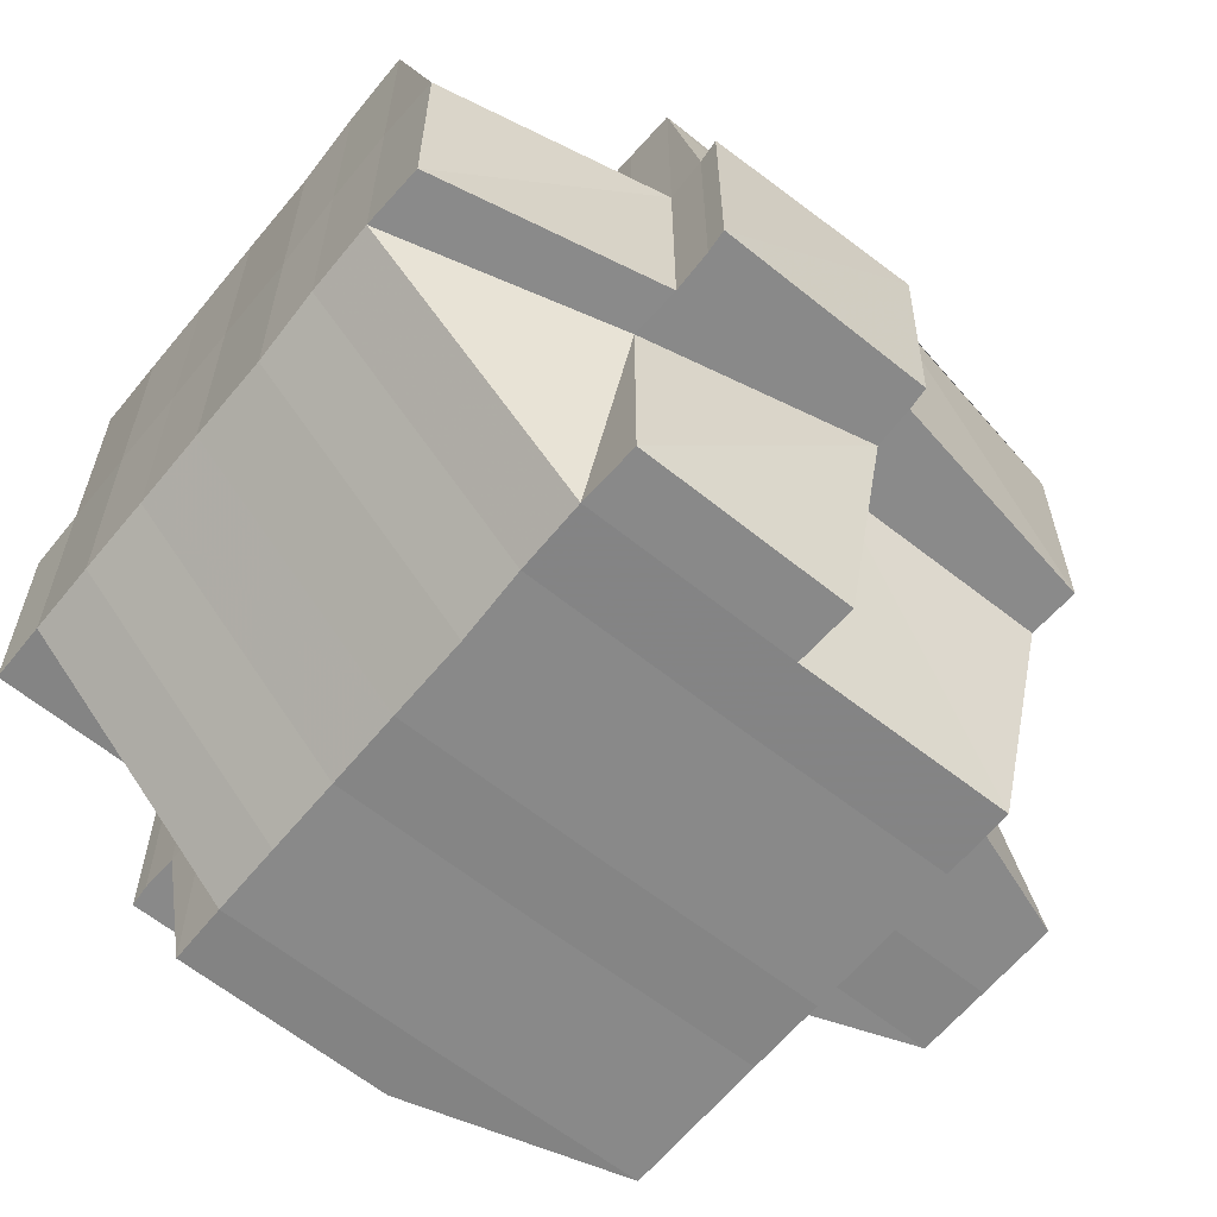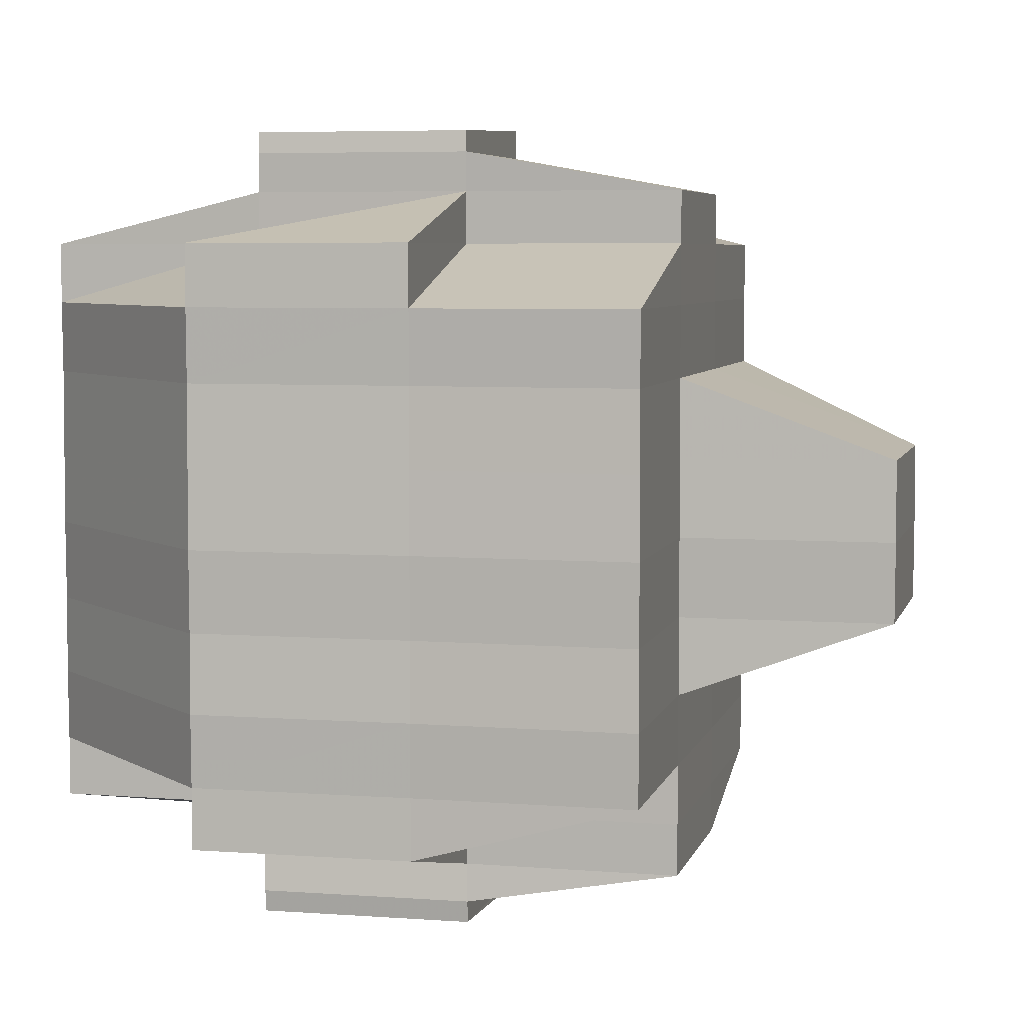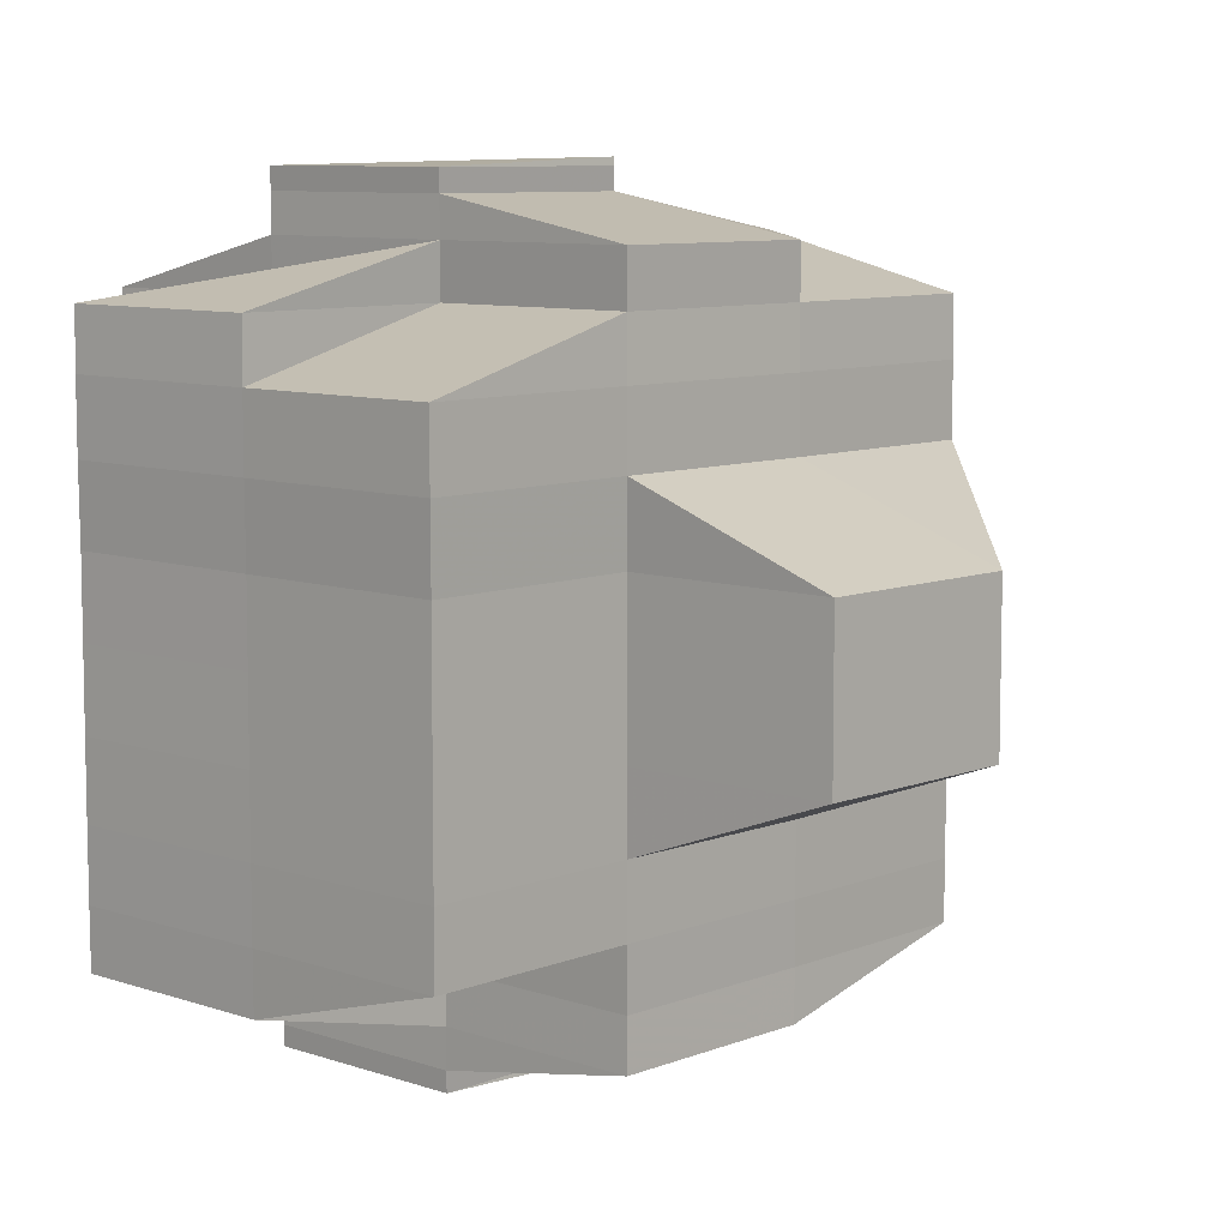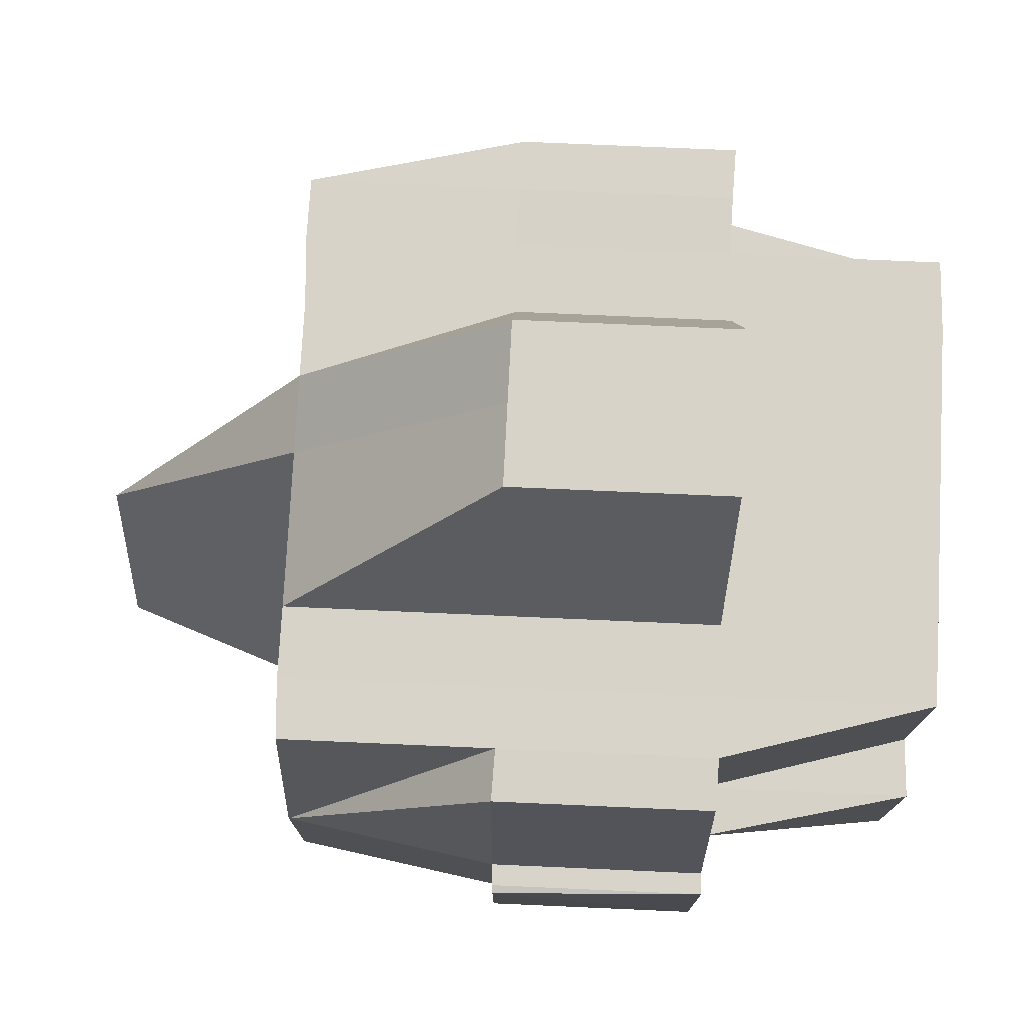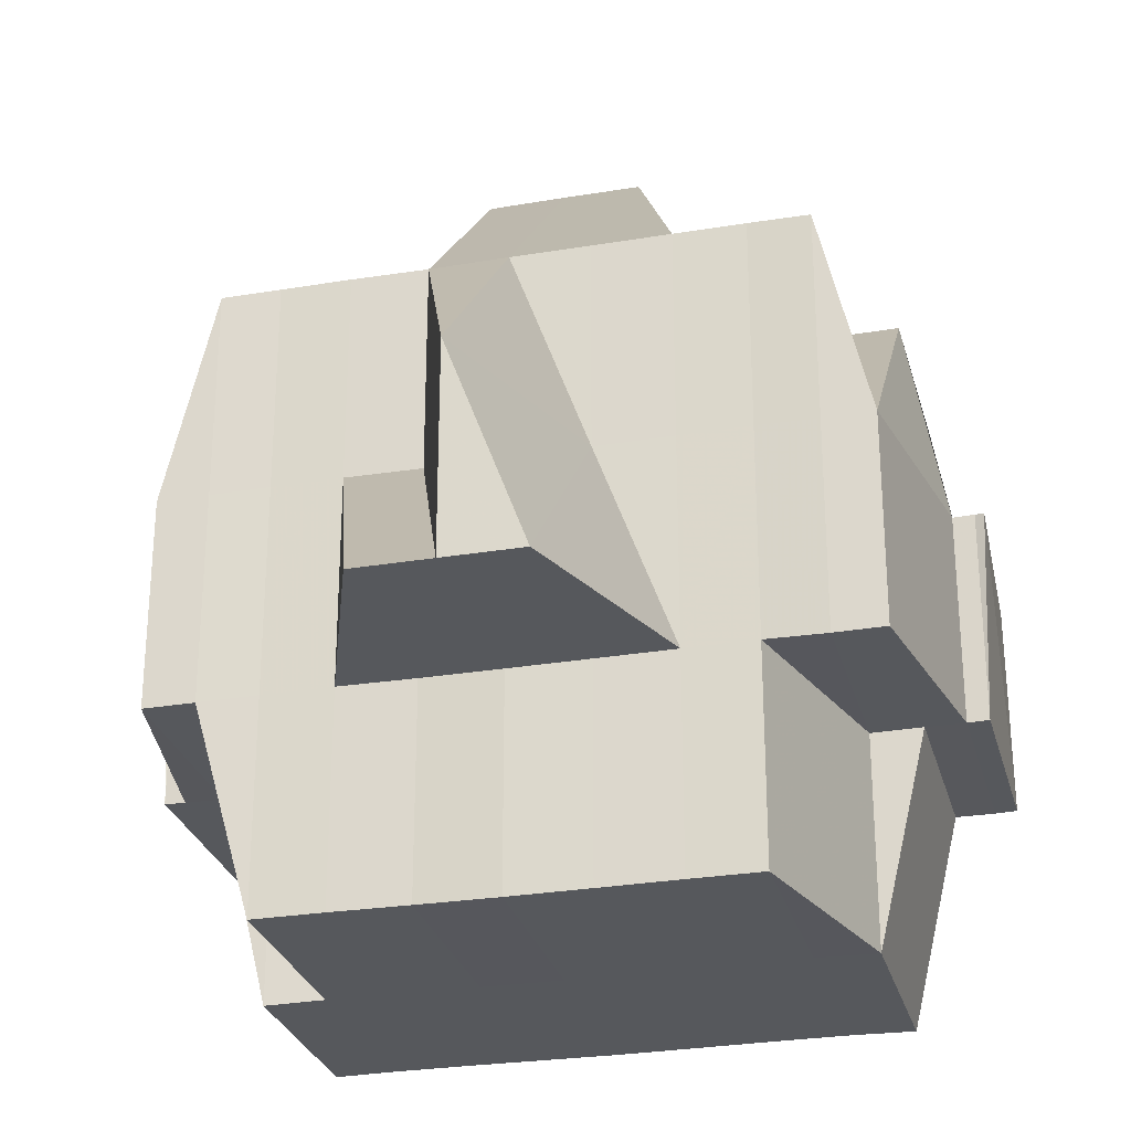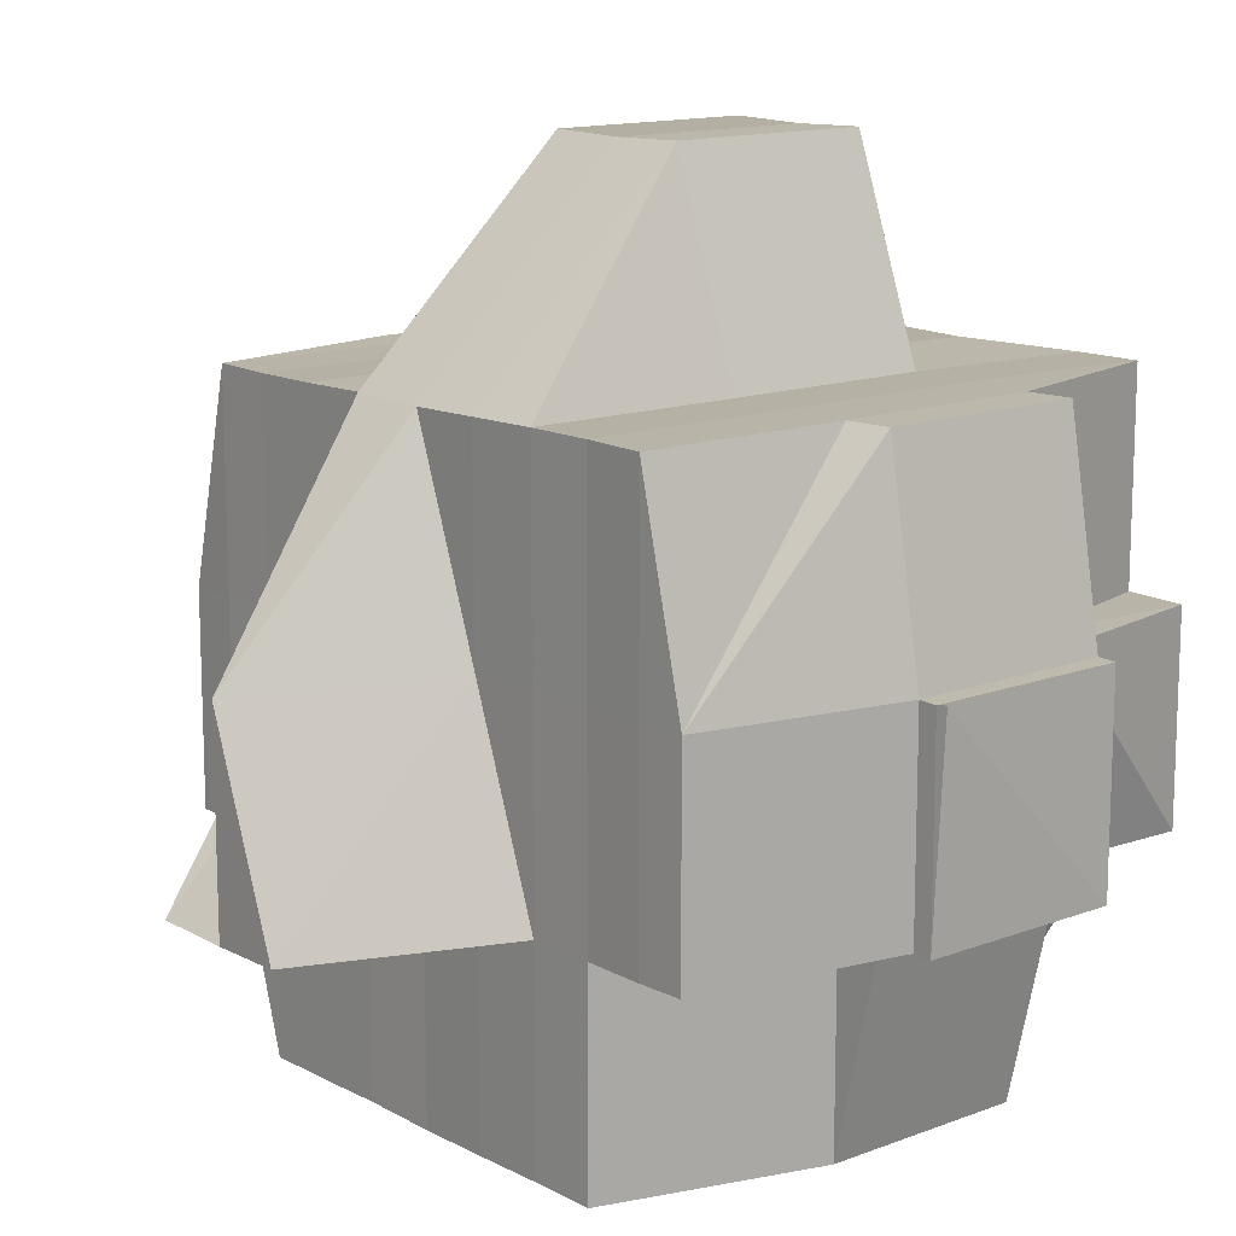
<metadata>
{"format":"obj","ext":"obj","renderer":"f3d","projection":"perspective","resolution":1024,"background":"white","views":[{"elev":-62.8,"azim":140.8,"up":"+Y"},{"elev":5.6,"azim":103.5,"up":"+Z"},{"elev":8.5,"azim":133.1,"up":"+Z"},{"elev":76.5,"azim":2.5,"up":"+Y"},{"elev":-27.8,"azim":-75.8,"up":"+Y"},{"elev":13.3,"azim":-40.0,"up":"+Y"}]}
</metadata>
<code>
o 4602
v 2164 1900 11.45
v 2164 1900 11.45
v 2164 1900 11.45
v 2164 1900 11.45
v 2164 1900 11.45
v 2164 1900 11.45
v 2164 1900 11.45
v 2164 1900 11.45
v 2164 1900 11.45
v 2164 1900 11.45
v 2164 1900 11.45
v 2164 1900 11.45
v 2164 1900 11.45
v 2164 1900 11.45
v 2164 1900 11.45
v 2164 1900 11.45
v 2164 1900 11.45
v 2164 1900 11.46
v 2164 1900 11.45
v 2164 1900 11.45
v 2164 1900 11.45
v 2164 1900 11.45
v 2164 1900 11.45
v 2164 1900 11.46
v 2164 1900 11.46
v 2164 1900 11.46
v 2164 1900 11.45
v 2164 1900 11.46
v 2164 1900 11.46
v 2164 1900 11.46
v 2164 1900 11.45
v 2164 1900 11.45
v 2164 1900 11.45
v 2164 1900 11.45
v 2164 1900 11.45
v 2164 1900 11.45
v 2164 1900 11.45
v 2164 1900 11.45
v 2164 1900 11.46
v 2164 1900 11.45
v 2164 1900 11.46
v 2164 1900 11.46
v 2164 1900 11.46
v 2164 1900 11.46
v 2164 1900 11.45
v 2164 1900 11.46
v 2164 1900 11.46
v 2164 1900 11.46
v 2164 1900 11.46
v 2164 1900 11.46
v 2164 1900 11.45
v 2164 1900 11.46
v 2164 1900 11.46
v 2164 1900 11.46
v 2164 1900 11.47
v 2164 1900 11.46
v 2164 1900 11.46
v 2164 1900 11.46
v 2164 1900 11.47
v 2164 1900 11.46
v 2164 1900 11.47
v 2164 1900 11.47
v 2164 1900 11.47
v 2164 1900 11.47
v 2164 1900 11.48
v 2164 1900 11.47
v 2164 1900 11.47
v 2164 1900 11.47
v 2164 1900 11.47
v 2164 1900 11.47
v 2164 1900 11.47
v 2164 1900 11.48
v 2164 1900 11.46
v 2164 1900 11.47
v 2164 1900 11.47
v 2164 1900 11.46
v 2164 1900 11.46
v 2164 1900 11.46
v 2164 1900 11.46
v 2164 1900 11.45
v 2164 1900 11.46
v 2164 1900 11.46
v 2164 1900 11.46
v 2164 1900 11.46
v 2164 1900 11.46
v 2164 1900 11.46
v 2164 1900 11.47
v 2164 1900 11.46
v 2164 1900 11.46
v 2164 1900 11.46
v 2164 1900 11.46
v 2164 1900 11.46
v 2164 1900 11.47
v 2164 1900 11.47
v 2164 1900 11.46
v 2164 1900 11.47
v 2164 1900 11.47
v 2164 1900 11.47
v 2164 1900 11.47
v 2164 1900 11.47
v 2164 1900 11.46
v 2164 1900 11.47
v 2164 1900 11.47
v 2164 1900 11.47
v 2164 1900 11.47
v 2164 1900 11.48
v 2164 1900 11.48
v 2164 1900 11.47
v 2164 1900 11.47
v 2164 1900 11.48
v 2164 1900 11.48
v 2164 1900 11.48
v 2164 1900 11.48
v 2164 1900 11.48
v 2164 1900 11.48
v 2164 1900 11.49
v 2164 1900 11.48
v 2164 1900 11.48
v 2164 1900 11.48
v 2164 1900 11.48
v 2164 1900 11.48
v 2164 1900 11.48
v 2164 1900 11.48
v 2164 1900 11.48
v 2164 1900 11.48
v 2164 1900 11.48
v 2164 1900 11.48
v 2164 1900 11.49
v 2164 1900 11.48
v 2164 1900 11.48
v 2164 1900 11.49
v 2164 1900 11.48
v 2164 1900 11.49
v 2164 1900 11.48
v 2164 1900 11.49
v 2164 1900 11.48
v 2164 1900 11.48
v 2164 1900 11.48
v 2164 1900 11.49
v 2164 1900 11.49
v 2164 1900 11.49
v 2164 1900 11.49
v 2164 1900 11.49
v 2164 1900 11.49
v 2164 1900 11.49
v 2164 1900 11.49
v 2164 1900 11.49
v 2164 1900 11.49
v 2164 1900 11.49
v 2164 1900 11.49
v 2164 1900 11.49
v 2164 1900 11.49
v 2164 1900 11.49
v 2164 1900 11.49
v 2164 1900 11.49
v 2164 1900 11.49
v 2164 1900 11.49
v 2164 1900 11.49
v 2164 1900 11.49
v 2164 1900 11.49
v 2164 1900 11.48
v 2164 1900 11.48
v 2164 1900 11.48
v 2164 1900 11.48
v 2164 1900 11.48
v 2164 1900 11.49
v 2164 1900 11.49
v 2164 1900 11.49
v 2164 1900 11.49
v 2164 1900 11.49
v 2164 1900 11.49
v 2164 1900 11.49
v 2164 1900 11.48
v 2164 1900 11.48
v 2164 1900 11.48
v 2164 1900 11.49
v 2164 1900 11.48
v 2164 1900 11.49
v 2164 1900 11.49
v 2164 1900 11.49
v 2164 1900 11.49
v 2164 1900 11.49
v 2164 1900 11.49
v 2164 1900 11.48
v 2164 1900 11.49
v 2164 1900 11.48
v 2164 1900 11.48
v 2164 1900 11.48
v 2164 1900 11.48
v 2164 1900 11.48
v 2164 1900 11.48
v 2164 1900 11.48
v 2164 1900 11.48
v 2164 1900 11.48
v 2164 1900 11.47
v 2164 1900 11.48
v 2164 1900 11.47
v 2164 1900 11.47
v 2164 1900 11.48
v 2164 1900 11.48
v 2164 1900 11.48
v 2164 1900 11.47
v 2164 1900 11.47
v 2164 1900 11.48
v 2164 1900 11.48
v 2164 1900 11.49
v 2164 1900 11.48
v 2164 1900 11.47
v 2164 1900 11.46
v 2164 1900 11.47
v 2164 1900 11.47
v 2164 1900 11.47
v 2164 1900 11.48
v 2164 1900 11.47
v 2164 1900 11.47
v 2164 1900 11.47
v 2164 1900 11.47
v 2164 1900 11.47
v 2164 1900 11.47
v 2164 1900 11.46
v 2164 1900 11.46
v 2164 1900 11.46
v 2164 1900 11.46
v 2164 1900 11.46
v 2164 1900 11.46
v 2164 1900 11.45
v 2164 1900 11.46
v 2164 1900 11.46
v 2164 1900 11.46
v 2164 1900 11.46
v 2164 1900 11.47
v 2164 1900 11.46
v 2164 1900 11.46
v 2164 1900 11.47
v 2164 1900 11.46
v 2164 1900 11.46
v 2164 1900 11.47
v 2164 1900 11.46
v 2164 1900 11.46
v 2164 1900 11.47
v 2164 1900 11.46
v 2164 1900 11.46
v 2164 1900 11.46
v 2164 1900 11.45
v 2164 1900 11.46
v 2164 1900 11.45
v 2164 1900 11.45
v 2164 1900 11.45
v 2164 1900 11.45
v 2164 1900 11.45
v 2164 1900 11.45
v 2164 1900 11.46
v 2164 1900 11.45
v 2164 1900 11.45
v 2164 1900 11.45
v 2164 1900 11.46
v 2164 1900 11.45
v 2164 1900 11.45
v 2164 1900 11.46
v 2164 1900 11.46
v 2164 1900 11.46
v 2164 1900 11.46
v 2164 1900 11.46
v 2164 1900 11.46
v 2164 1900 11.46
v 2164 1900 11.46
v 2164 1900 11.46
v 2164 1900 11.46
v 2164 1900 11.46
v 2164 1900 11.46
v 2164 1900 11.47
v 2164 1900 11.47
v 2164 1900 11.47
v 2164 1900 11.46
v 2164 1900 11.46
v 2164 1900 11.47
v 2164 1900 11.47
v 2164 1900 11.48
v 2164 1900 11.47
v 2164 1900 11.47
v 2164 1900 11.47
v 2164 1900 11.47
v 2164 1900 11.47
v 2164 1900 11.46
v 2164 1900 11.47
v 2164 1900 11.48
v 2164 1900 11.47
v 2164 1900 11.47
v 2164 1900 11.47
v 2164 1900 11.47
v 2164 1900 11.47
v 2164 1900 11.46
v 2164 1900 11.47
v 2164 1900 11.47
v 2164 1900 11.47
v 2164 1900 11.47
v 2164 1900 11.47
v 2164 1900 11.48
v 2164 1900 11.47
v 2164 1900 11.47
v 2164 1900 11.47
v 2164 1900 11.47
v 2164 1900 11.47
v 2164 1900 11.47
v 2164 1900 11.48
v 2164 1900 11.48
v 2164 1900 11.48
v 2164 1900 11.47
v 2164 1900 11.47
v 2164 1900 11.47
v 2164 1900 11.48
v 2164 1900 11.48
v 2164 1900 11.48
v 2164 1900 11.48
v 2164 1900 11.48
v 2164 1900 11.48
v 2164 1900 11.48
v 2164 1900 11.48
v 2164 1900 11.49
v 2164 1900 11.48
v 2164 1900 11.48
v 2164 1900 11.48
v 2164 1900 11.48
v 2164 1900 11.48
v 2164 1900 11.48
v 2164 1900 11.48
v 2164 1900 11.49
v 2164 1900 11.48
v 2164 1900 11.49
v 2164 1900 11.48
v 2164 1900 11.49
v 2164 1900 11.45
v 2164 1900 11.45
v 2164 1900 11.45
v 2164 1900 11.46
v 2164 1900 11.46
v 2164 1900 11.45
v 2164 1900 11.46
v 2164 1900 11.46
v 2164 1900 11.46
v 2164 1900 11.46
v 2164 1900 11.46
v 2164 1900 11.47
v 2164 1900 11.48
v 2164 1900 11.48
v 2164 1900 11.47
v 2164 1900 11.48
v 2164 1900 11.48
v 2164 1900 11.48
v 2164 1900 11.48
v 2164 1900 11.48
v 2164 1900 11.48
v 2164 1900 11.49
v 2164 1900 11.48
v 2164 1900 11.48
v 2164 1900 11.48
v 2164 1900 11.48
v 2164 1900 11.48
v 2164 1900 11.48
v 2164 1900 11.49
v 2164 1900 11.49
v 2164 1900 11.49
v 2164 1900 11.49
v 2164 1900 11.49
f 1 2 3
f 2 4 5
f 6 7 8
f 9 10 8
f 11 12 6
f 13 14 7
f 12 15 13
f 16 17 13
f 16 18 19
f 17 20 21
f 22 21 23
f 24 25 19
f 26 24 27
f 28 29 20
f 28 30 29
f 31 22 32
f 32 33 34
f 35 36 31
f 37 36 22
f 36 38 33
f 36 39 38
f 40 41 36
f 41 42 43
f 44 43 45
f 46 47 39
f 48 46 49
f 49 50 51
f 52 46 50
f 53 54 46
f 54 55 56
f 57 56 46
f 58 59 57
f 46 56 60
f 59 61 62
f 61 63 64
f 63 65 66
f 62 67 56
f 55 68 67
f 64 69 67
f 68 70 69
f 66 71 69
f 70 72 71
f 56 67 73
f 56 73 60
f 67 69 74
f 67 74 73
f 69 71 75
f 69 75 74
f 60 73 76
f 60 76 77
f 76 78 25
f 79 77 80
f 77 81 82
f 83 84 77
f 73 85 76
f 73 74 85
f 76 85 86
f 74 87 85
f 85 88 86
f 85 87 88
f 86 88 89
f 90 89 91
f 74 75 87
f 88 92 30
f 87 93 88
f 93 94 92
f 88 93 95
f 87 96 93
f 75 96 87
f 96 97 93
f 97 98 94
f 93 97 99
f 99 100 101
f 102 103 100
f 104 105 103
f 106 107 105
f 97 108 102
f 108 109 98
f 108 110 104
f 110 111 109
f 110 112 106
f 112 113 111
f 112 114 113
f 115 116 114
f 115 117 112
f 118 119 112
f 120 112 110
f 121 120 110
f 121 110 108
f 122 120 121
f 122 123 120
f 124 123 125
f 123 126 127
f 123 128 126
f 129 130 122
f 130 131 132
f 132 133 134
f 135 133 136
f 137 136 138
f 139 140 128
f 141 142 140
f 143 144 139
f 145 141 146
f 144 147 148
f 149 147 150
f 151 148 152
f 153 151 154
f 155 150 156
f 157 145 158
f 158 139 159
f 160 159 161
f 162 157 163
f 164 163 165
f 166 167 155
f 167 168 169
f 170 166 171
f 146 155 171
f 171 169 172
f 171 172 173
f 174 173 175
f 176 171 177
f 155 178 179
f 178 152 180
f 181 182 179
f 179 178 183
f 183 178 135
f 183 180 184
f 185 183 186
f 187 183 188
f 187 188 189
f 189 184 190
f 189 190 191
f 192 187 189
f 193 187 192
f 192 189 194
f 194 191 195
f 194 189 196
f 197 195 198
f 199 192 194
f 200 192 201
f 202 198 203
f 204 205 192
f 205 206 207
f 208 203 209
f 210 211 208
f 211 212 202
f 212 213 214
f 215 214 216
f 217 216 218
f 219 218 220
f 221 209 222
f 223 222 224
f 225 224 226
f 227 228 225
f 229 221 228
f 230 221 229
f 230 231 221
f 232 230 229
f 233 234 230
f 235 233 232
f 236 230 232
f 237 231 230
f 232 238 239
f 231 240 241
f 242 235 243
f 243 232 44
f 243 239 244
f 245 232 243
f 246 244 247
f 246 247 10
f 248 249 246
f 250 248 251
f 249 252 253
f 254 253 246
f 255 256 254
f 253 257 246
f 257 258 246
f 257 243 258
f 259 243 257
f 253 259 257
f 260 259 253
f 261 260 253
f 260 262 259
f 261 263 260
f 263 262 260
f 264 263 265
f 262 266 267
f 268 269 263
f 263 270 262
f 95 270 263
f 269 271 270
f 271 272 273
f 270 274 262
f 262 274 245
f 274 275 266
f 272 276 277
f 276 278 279
f 277 280 281
f 279 282 280
f 283 281 284
f 285 286 282
f 287 285 288
f 289 287 290
f 290 291 274
f 274 291 236
f 292 293 274
f 293 294 291
f 291 295 275
f 288 296 291
f 294 297 296
f 291 296 237
f 297 298 299
f 300 299 296
f 296 301 237
f 296 299 301
f 237 301 231
f 301 302 231
f 231 302 303
f 299 304 301
f 301 304 302
f 299 305 304
f 306 305 299
f 278 307 306
f 302 308 240
f 304 309 302
f 302 309 217
f 309 310 308
f 199 311 310
f 309 199 215
f 304 312 309
f 312 199 309
f 305 312 304
f 312 192 199
f 305 313 312
f 306 313 305
f 314 313 306
f 315 314 306
f 315 316 317
f 318 319 316
f 320 321 313
f 313 322 323
f 321 181 324
f 313 324 325
f 324 326 322
f 324 327 326
f 328 324 313
f 329 179 324
f 330 331 328
f 332 333 334
f 335 336 337
f 338 339 336
f 340 341 342
f 71 343 75
f 75 343 96
f 71 344 343
f 196 344 71
f 72 345 344
f 343 346 96
f 96 346 97
f 346 108 97
f 346 121 108
f 343 347 346
f 347 121 346
f 344 347 343
f 347 122 121
f 348 122 347
f 344 348 347
f 137 348 344
f 349 350 351
f 352 353 350
f 354 355 356
f 357 358 359
f 360 361 362
f 362 363 364

</code>
